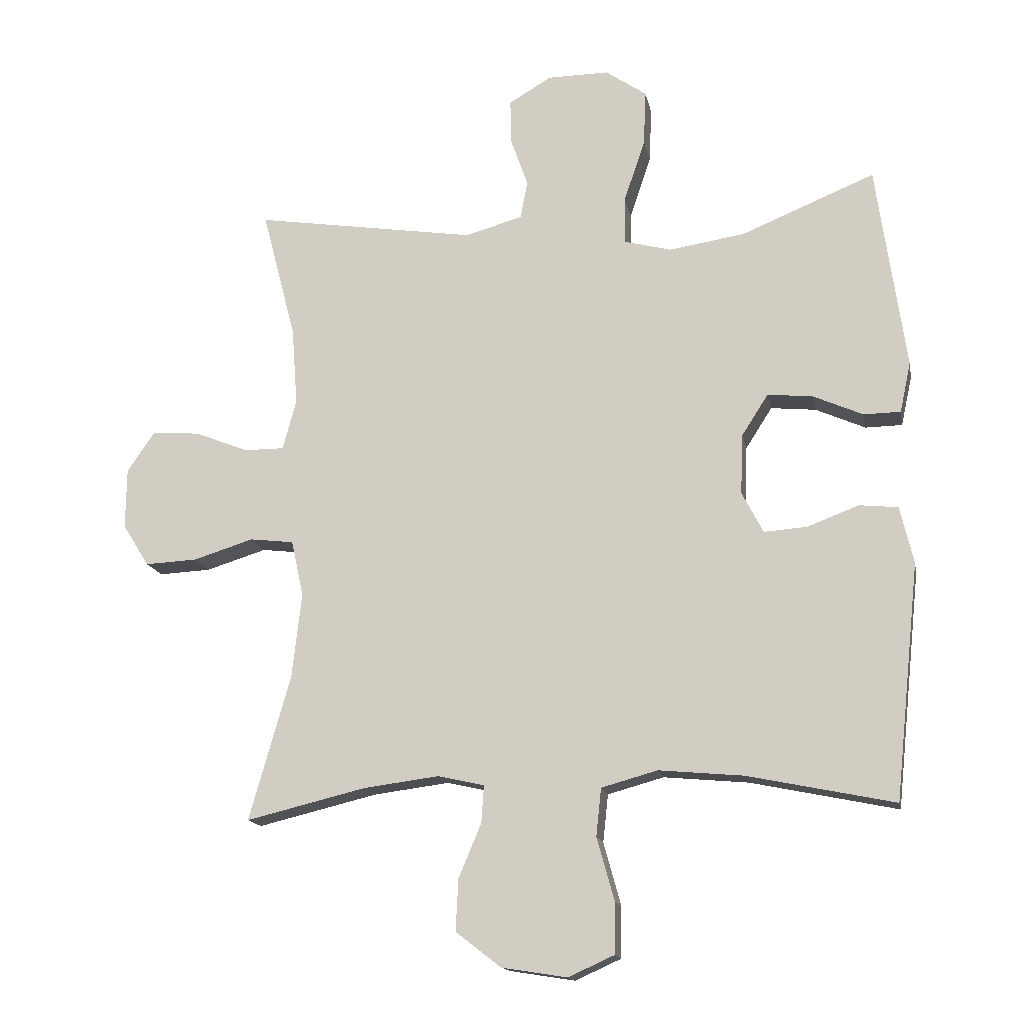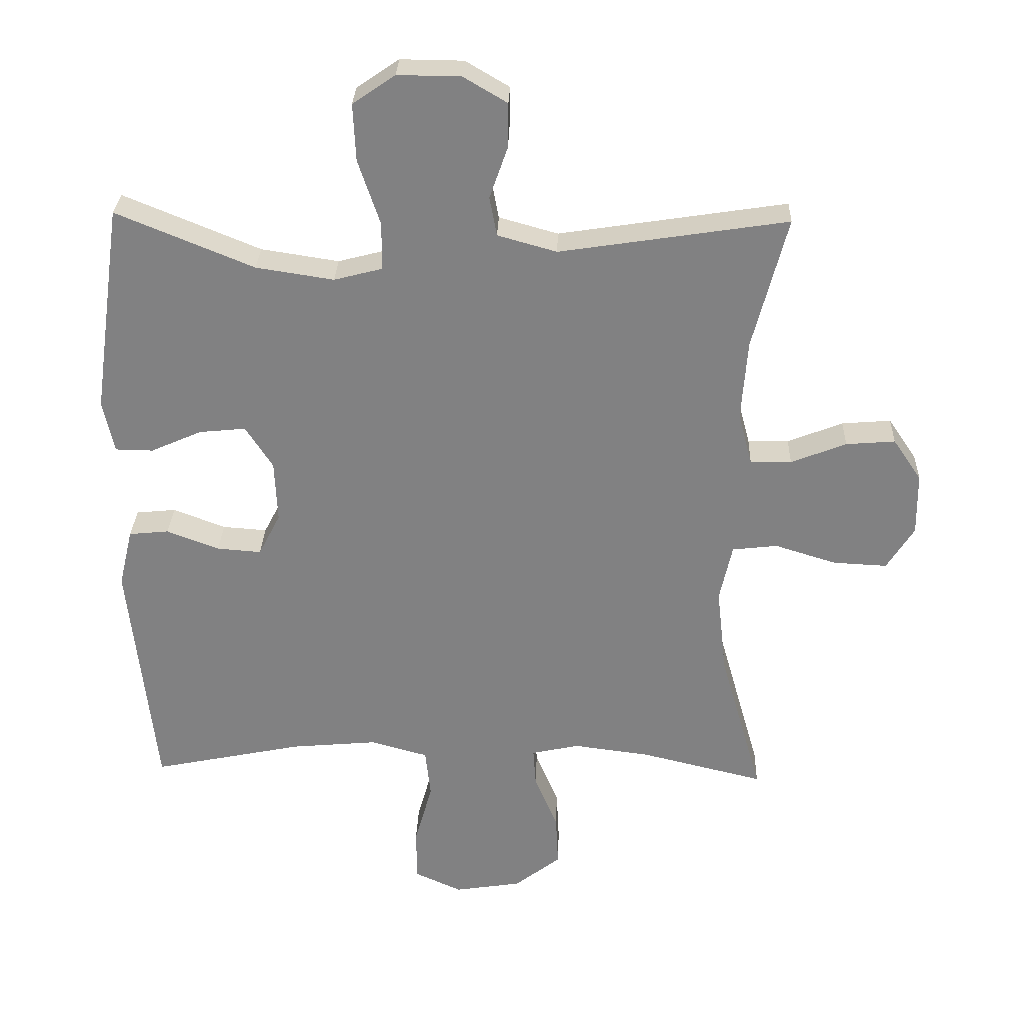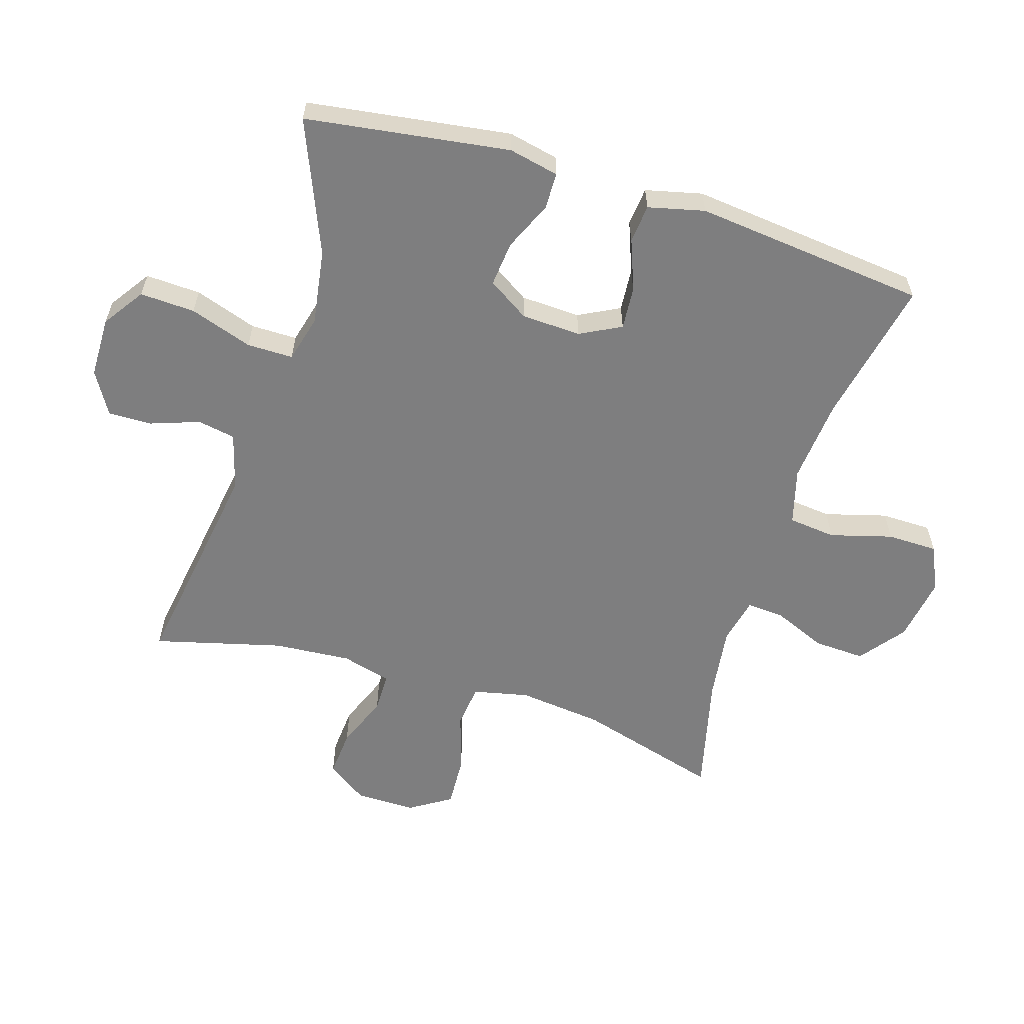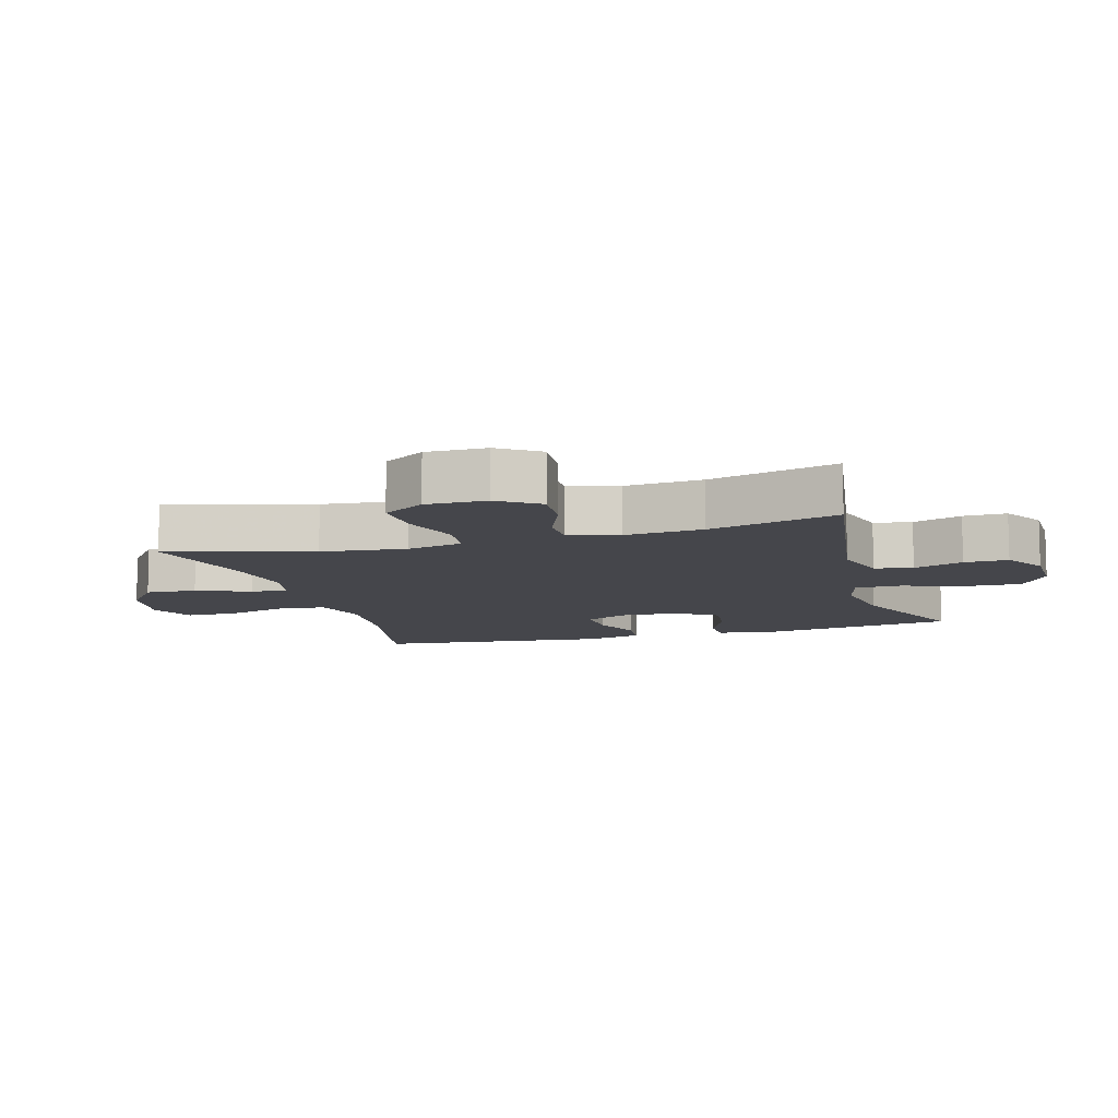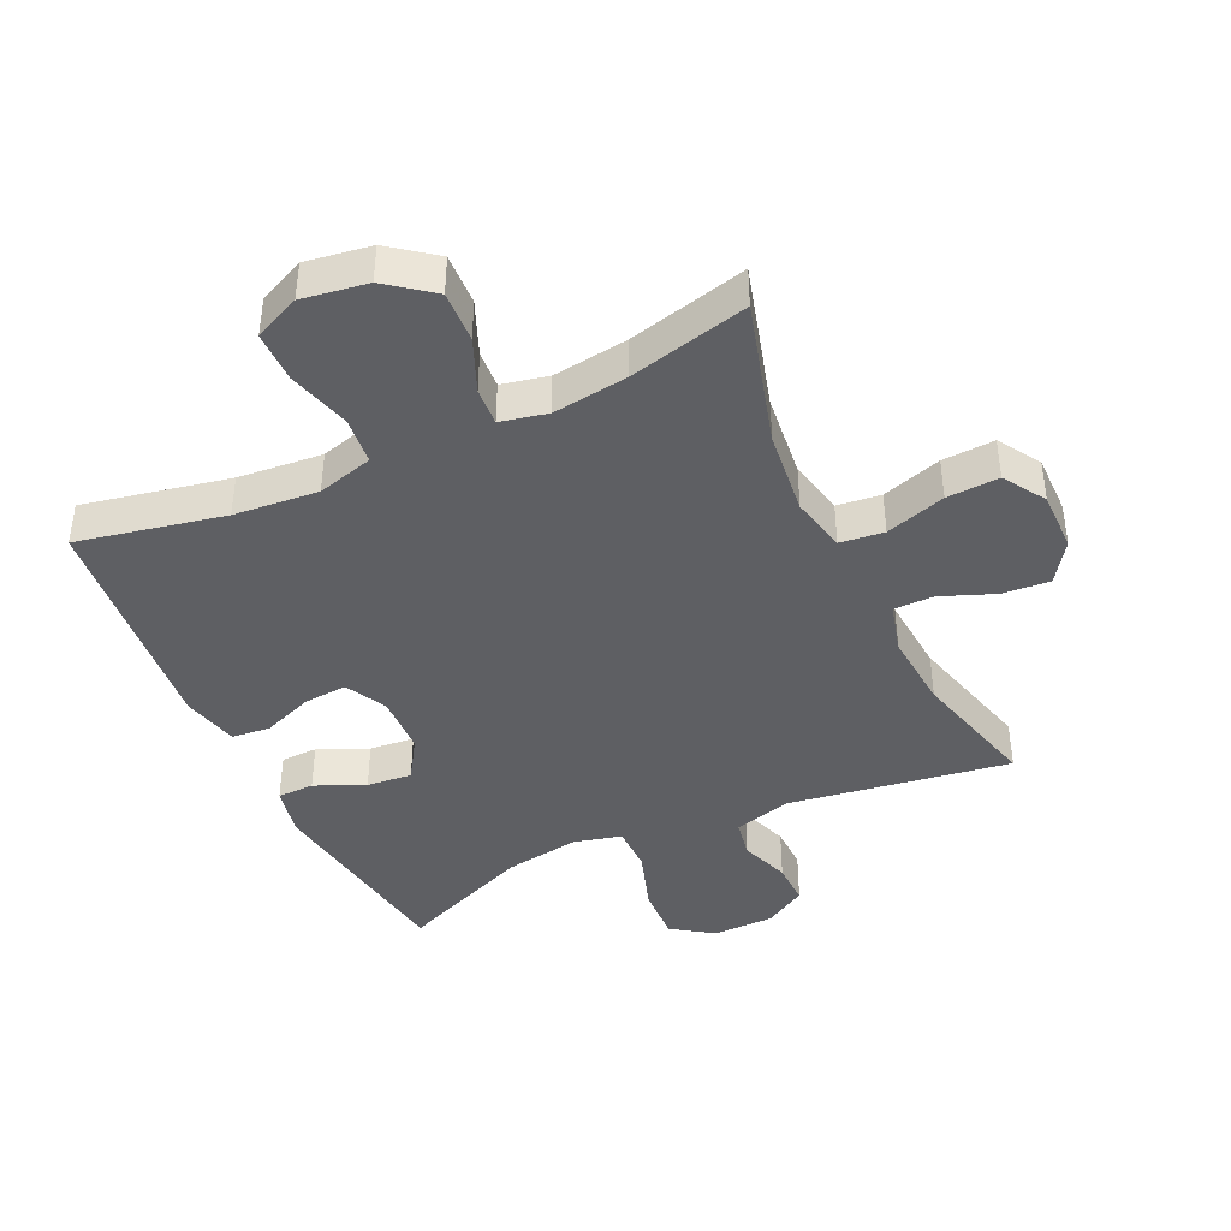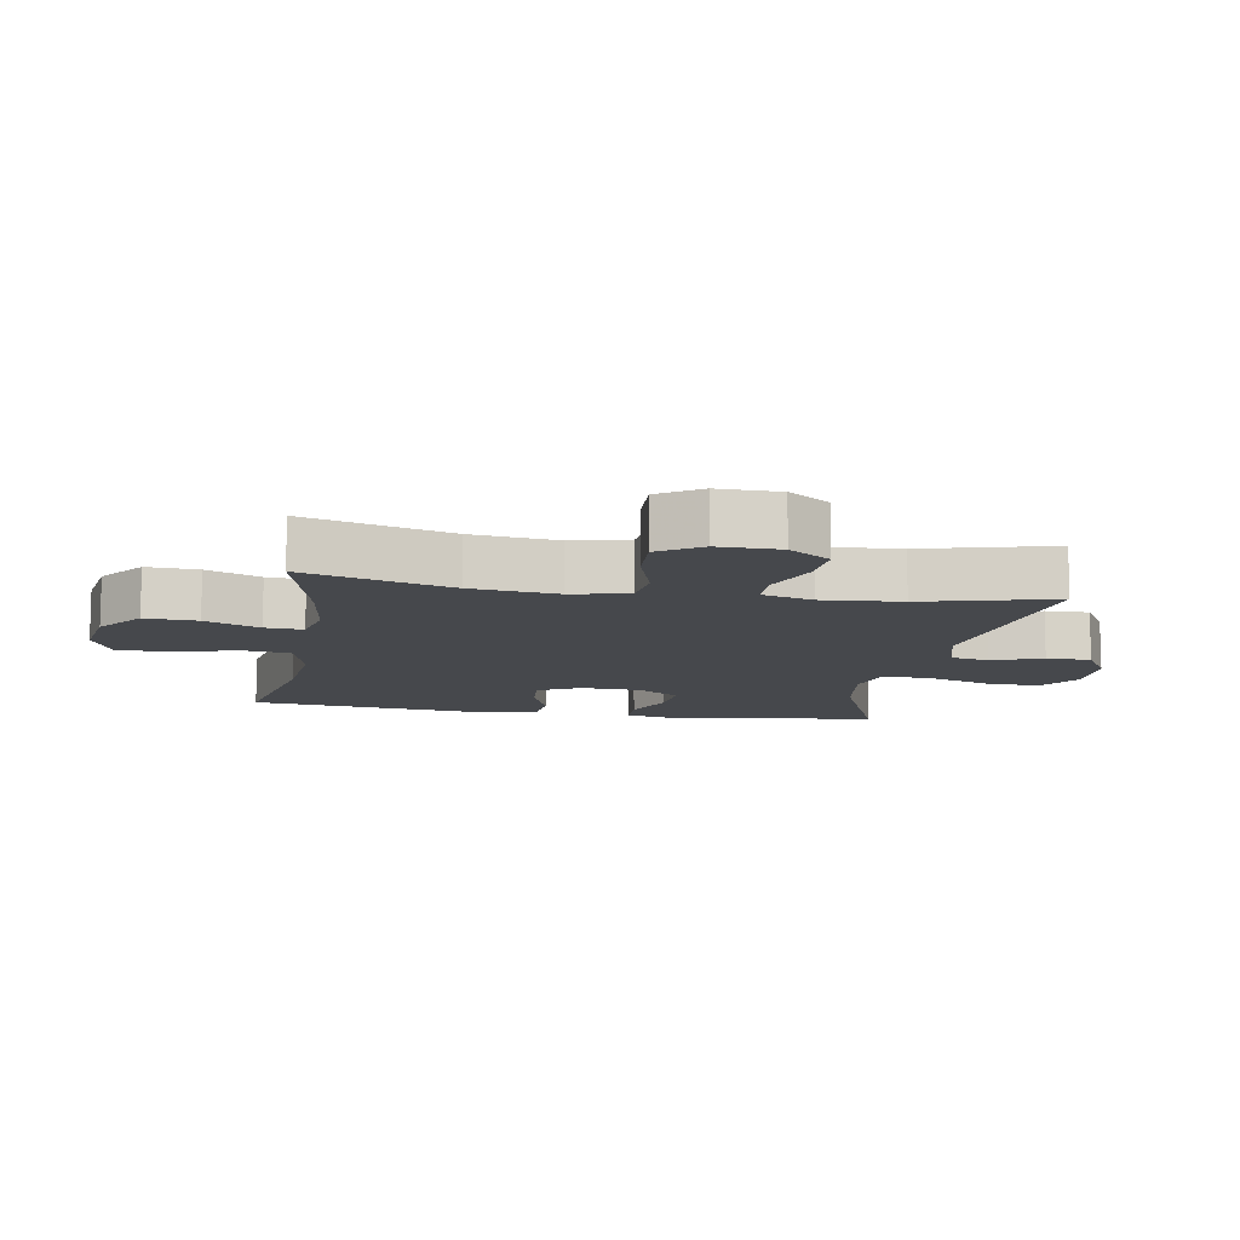
<metadata>
{"format":"obj","ext":"obj","renderer":"f3d","projection":"perspective","resolution":1024,"background":"white","views":[{"elev":-15.2,"azim":10.8,"up":"+Z"},{"elev":29.3,"azim":-178.0,"up":"+Z"},{"elev":-59.5,"azim":72.8,"up":"+Y"},{"elev":-10.0,"azim":-73.7,"up":"+Y"},{"elev":-41.6,"azim":-154.8,"up":"+Y"},{"elev":-11.1,"azim":-99.7,"up":"+Y"}]}
</metadata>
<code>
v -0.5 0.07 0.5
v -0.157 0.07 0.447
v -0.068 0.07 0.472
v -0.057 0.07 0.531
v -0.084 0.07 0.608
v -0.085 0.07 0.676
v -0.019 0.07 0.715
v 0.076 0.07 0.716
v 0.14 0.07 0.672
v 0.136 0.07 0.586
v 0.103 0.07 0.488
v 0.103 0.07 0.416
v 0.176 0.07 0.397
v 0.293 0.07 0.415
v 0.5 0.07 0.5
v 0.545 0.07 0.182
v 0.528 0.07 0.104
v 0.471 0.07 0.103
v 0.394 0.07 0.137
v 0.324 0.07 0.144
v 0.283 0.07 0.08
v 0.279 0.07 -0.013
v 0.312 0.07 -0.077
v 0.379 0.07 -0.072
v 0.458 0.07 -0.042
v 0.518 0.07 -0.048
v 0.539 0.07 -0.136
v 0.5 0.07 -0.5
v 0.273 0.07 -0.453
v 0.142 0.07 -0.441
v 0.055 0.07 -0.465
v 0.047 0.07 -0.539
v 0.074 0.07 -0.636
v 0.073 0.07 -0.715
v 0.002 0.07 -0.747
v -0.099 0.07 -0.731
v -0.169 0.07 -0.677
v -0.165 0.07 -0.597
v -0.13 0.07 -0.514
v -0.126 0.07 -0.456
v -0.198 0.07 -0.44
v -0.314 0.07 -0.455
v -0.5 0.07 -0.5
v -0.436 0.07 -0.276
v -0.421 0.07 -0.144
v -0.44 0.07 -0.057
v -0.508 0.07 -0.049
v -0.601 0.07 -0.078
v -0.682 0.07 -0.082
v -0.723 0.07 -0.017
v -0.722 0.07 0.077
v -0.679 0.07 0.14
v -0.605 0.07 0.134
v -0.522 0.07 0.101
v -0.46 0.07 0.101
v -0.439 0.07 0.179
v -0.448 0.07 0.3
v -0.5 0 0.5
v -0.157 0 0.447
v -0.068 0 0.472
v -0.057 0 0.531
v -0.084 0 0.608
v -0.085 0 0.676
v -0.019 0 0.715
v 0.076 0 0.716
v 0.14 0 0.672
v 0.136 0 0.586
v 0.103 0 0.488
v 0.103 0 0.416
v 0.176 0 0.397
v 0.293 0 0.415
v 0.5 0 0.5
v 0.545 0 0.182
v 0.528 0 0.104
v 0.471 0 0.103
v 0.394 0 0.137
v 0.324 0 0.144
v 0.283 0 0.08
v 0.279 0 -0.013
v 0.312 0 -0.077
v 0.379 0 -0.072
v 0.458 0 -0.042
v 0.518 0 -0.048
v 0.539 0 -0.136
v 0.5 0 -0.5
v 0.273 0 -0.453
v 0.142 0 -0.441
v 0.055 0 -0.465
v 0.047 0 -0.539
v 0.074 0 -0.636
v 0.073 0 -0.715
v 0.002 0 -0.747
v -0.099 0 -0.731
v -0.169 0 -0.677
v -0.165 0 -0.597
v -0.13 0 -0.514
v -0.126 0 -0.456
v -0.198 0 -0.44
v -0.314 0 -0.455
v -0.5 0 -0.5
v -0.436 0 -0.276
v -0.421 0 -0.144
v -0.44 0 -0.057
v -0.508 0 -0.049
v -0.601 0 -0.078
v -0.682 0 -0.082
v -0.723 0 -0.017
v -0.722 0 0.077
v -0.679 0 0.14
v -0.605 0 0.134
v -0.522 0 0.101
v -0.46 0 0.101
v -0.439 0 0.179
v -0.448 0 0.3
f 52 53 54
f 51 52 54
f 50 51 54
f 49 50 54
f 48 49 54
f 47 48 54
f 46 47 54 55
f 45 46 55 56
f 42 43 44
f 41 42 44 45
f 40 41 45 56
f 37 38 39
f 36 37 39
f 35 36 39
f 34 35 39
f 33 34 39
f 32 33 39
f 31 32 39 40
f 40 56 57
f 31 40 57
f 30 31 57
f 27 28 29
f 26 27 29
f 25 26 29
f 24 25 29
f 23 24 29 30
f 17 18 19
f 16 17 19
f 15 16 19
f 14 15 19
f 13 14 19 20
f 12 13 20 21
f 9 10 11
f 8 9 11
f 7 8 11
f 6 7 11
f 5 6 11
f 4 5 11
f 3 4 11 12
f 12 21 22
f 3 12 22
f 2 3 22
f 23 30 57
f 22 23 57
f 2 22 57
f 1 2 57
f 111 110 109
f 111 109 108
f 111 108 107
f 111 107 106
f 111 106 105
f 111 105 104
f 112 111 104 103
f 113 112 103 102
f 101 100 99
f 102 101 99 98
f 113 102 98 97
f 96 95 94
f 96 94 93
f 96 93 92
f 96 92 91
f 96 91 90
f 96 90 89
f 97 96 89 88
f 114 113 97
f 114 97 88
f 114 88 87
f 86 85 84
f 86 84 83
f 86 83 82
f 86 82 81
f 87 86 81 80
f 76 75 74
f 76 74 73
f 76 73 72
f 76 72 71
f 77 76 71 70
f 78 77 70 69
f 68 67 66
f 68 66 65
f 68 65 64
f 68 64 63
f 68 63 62
f 68 62 61
f 69 68 61 60
f 79 78 69
f 79 69 60
f 79 60 59
f 114 87 80
f 114 80 79
f 114 79 59
f 114 59 58
f 1 58 59 2
f 2 59 60 3
f 3 60 61 4
f 4 61 62 5
f 5 62 63 6
f 6 63 64 7
f 7 64 65 8
f 8 65 66 9
f 9 66 67 10
f 10 67 68 11
f 11 68 69 12
f 12 69 70 13
f 13 70 71 14
f 14 71 72 15
f 15 72 73 16
f 16 73 74 17
f 17 74 75 18
f 18 75 76 19
f 19 76 77 20
f 20 77 78 21
f 21 78 79 22
f 22 79 80 23
f 23 80 81 24
f 24 81 82 25
f 25 82 83 26
f 26 83 84 27
f 27 84 85 28
f 28 85 86 29
f 29 86 87 30
f 30 87 88 31
f 31 88 89 32
f 32 89 90 33
f 33 90 91 34
f 34 91 92 35
f 35 92 93 36
f 36 93 94 37
f 37 94 95 38
f 38 95 96 39
f 39 96 97 40
f 40 97 98 41
f 41 98 99 42
f 42 99 100 43
f 43 100 101 44
f 44 101 102 45
f 45 102 103 46
f 46 103 104 47
f 47 104 105 48
f 48 105 106 49
f 49 106 107 50
f 50 107 108 51
f 51 108 109 52
f 52 109 110 53
f 53 110 111 54
f 54 111 112 55
f 55 112 113 56
f 56 113 114 57
f 57 114 58 1

</code>
